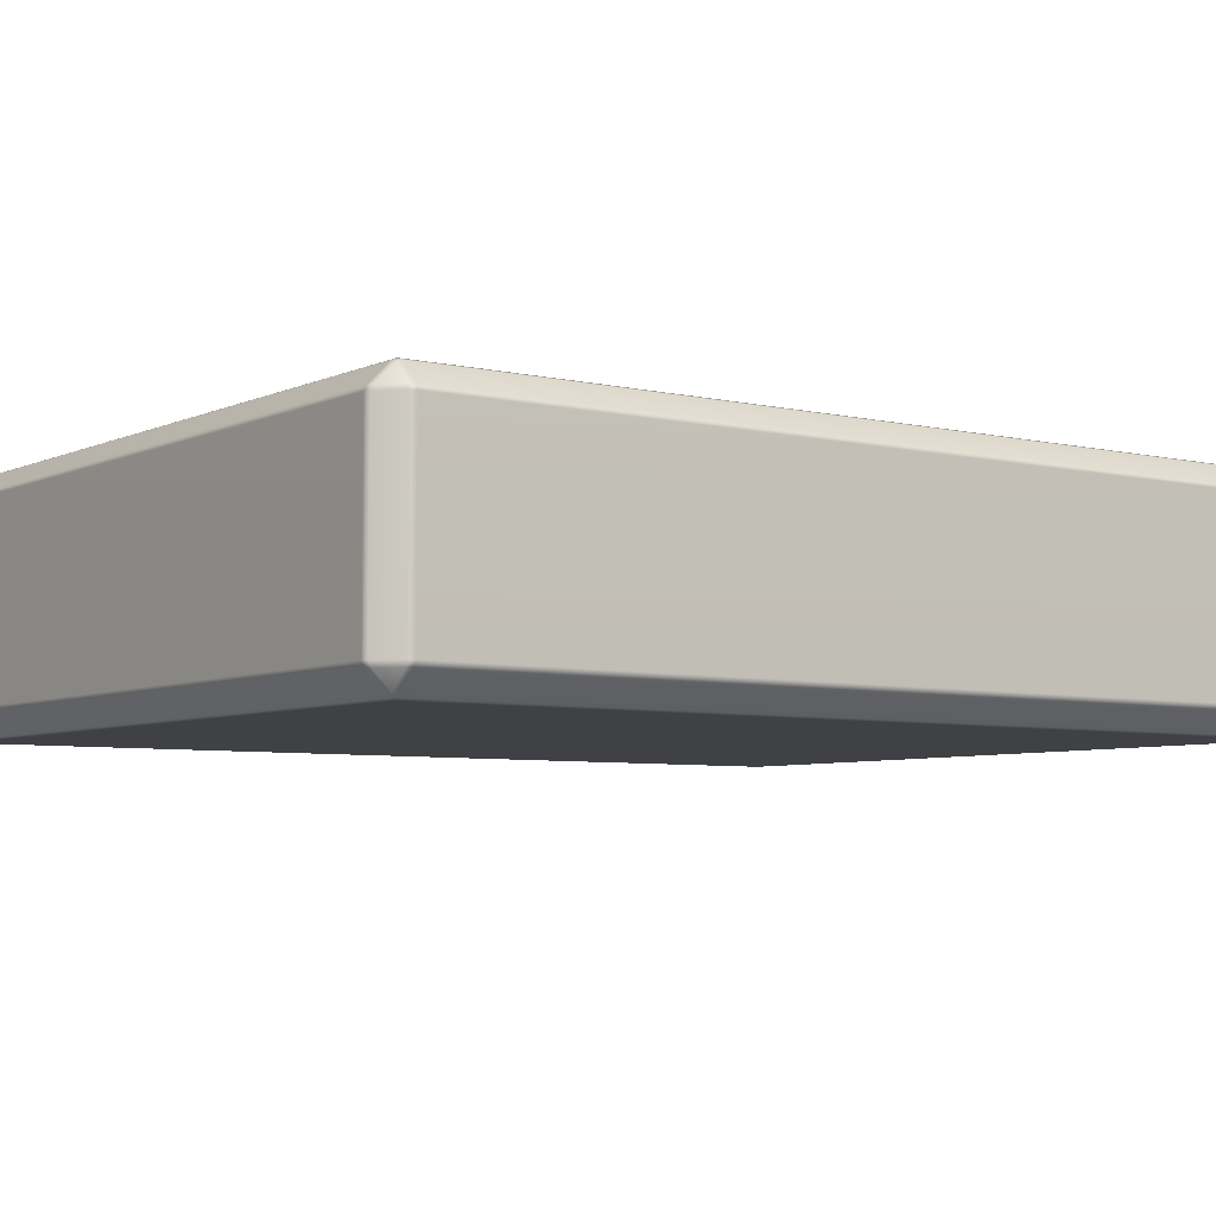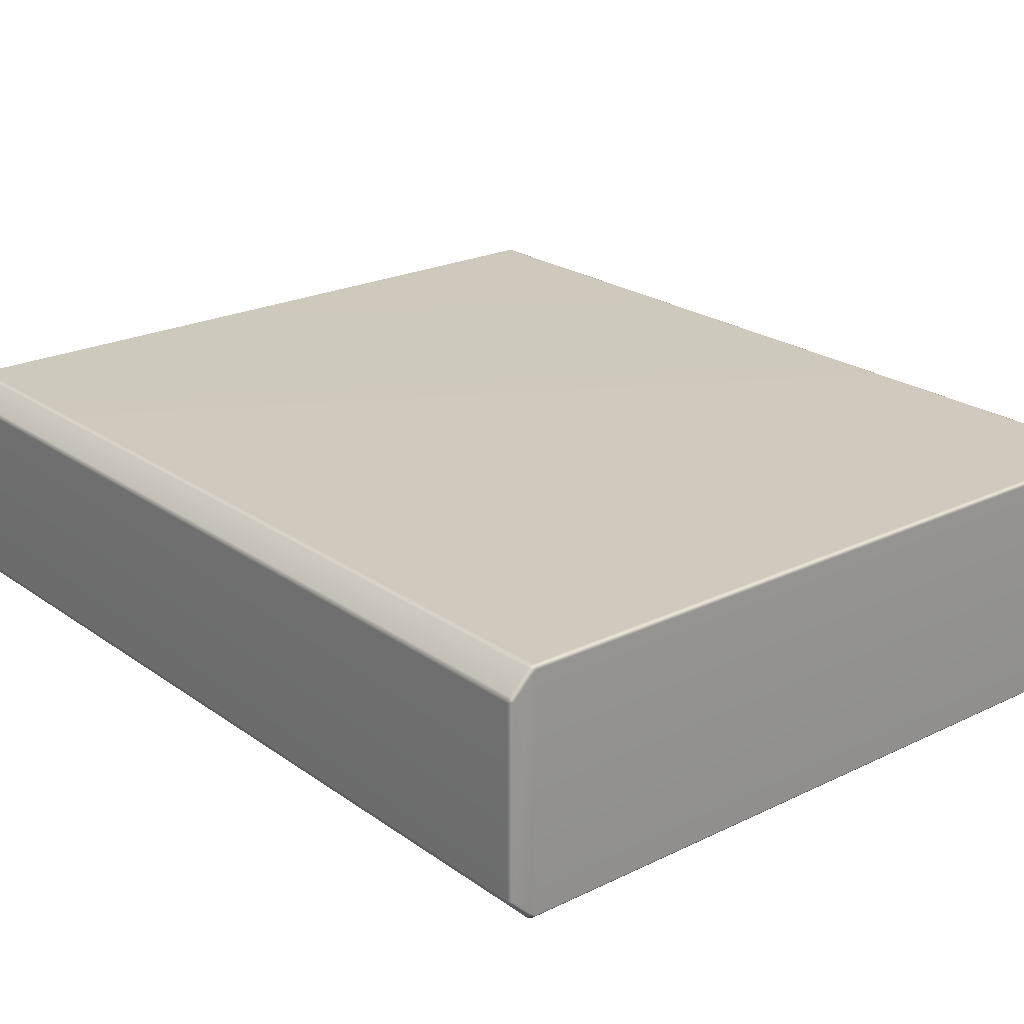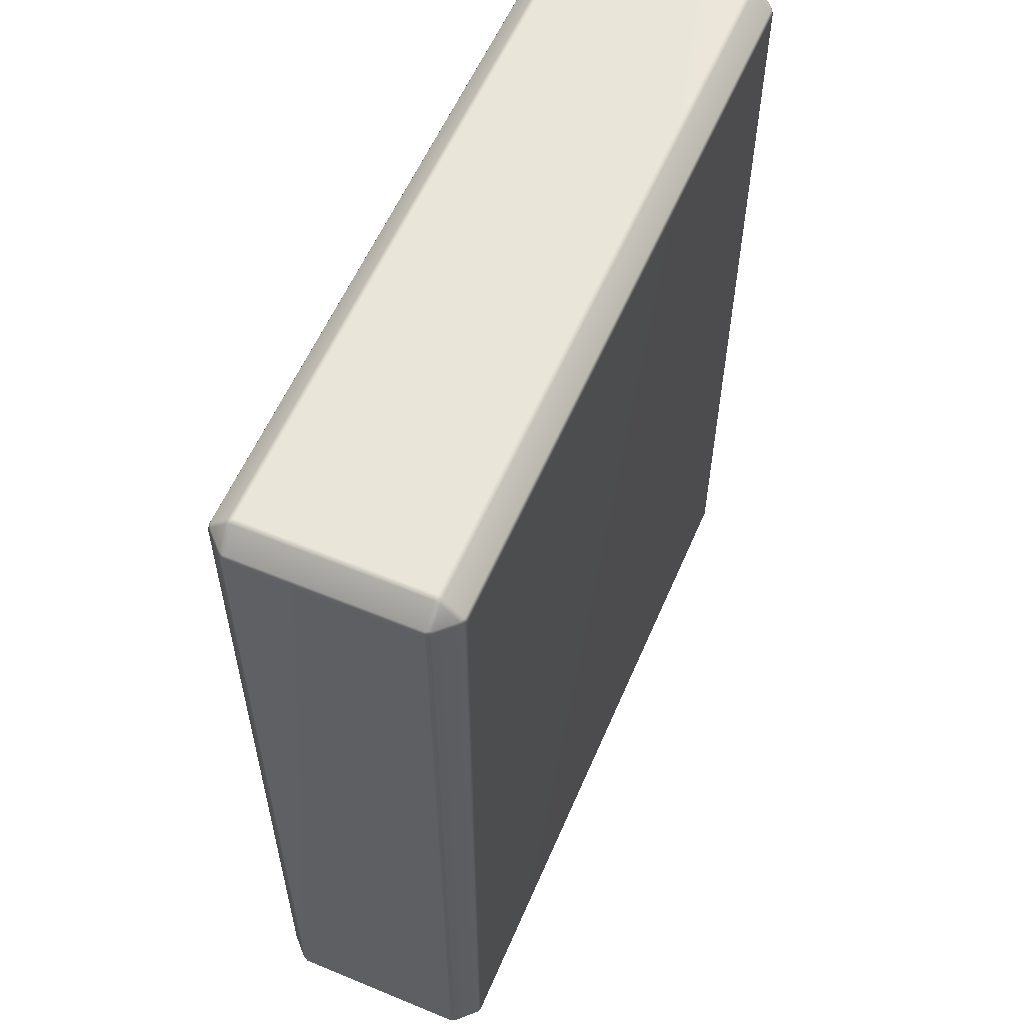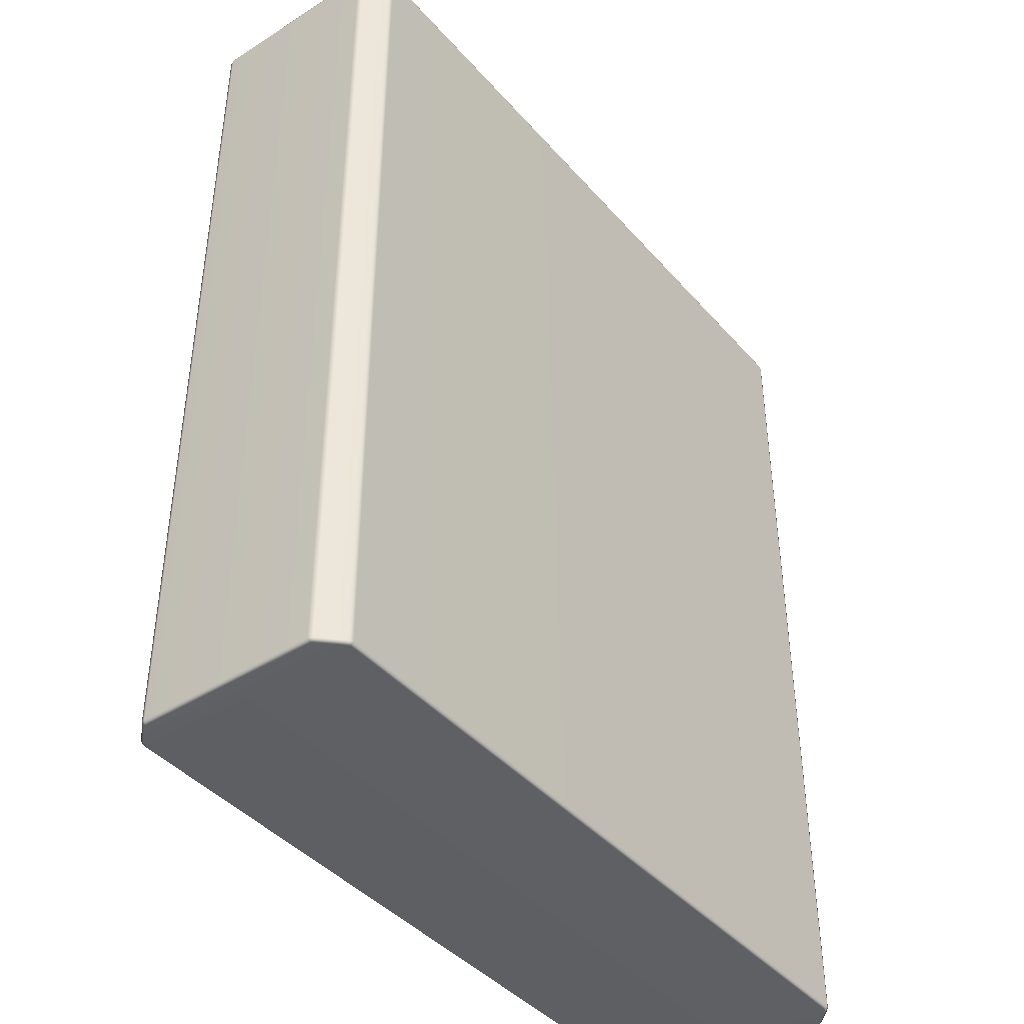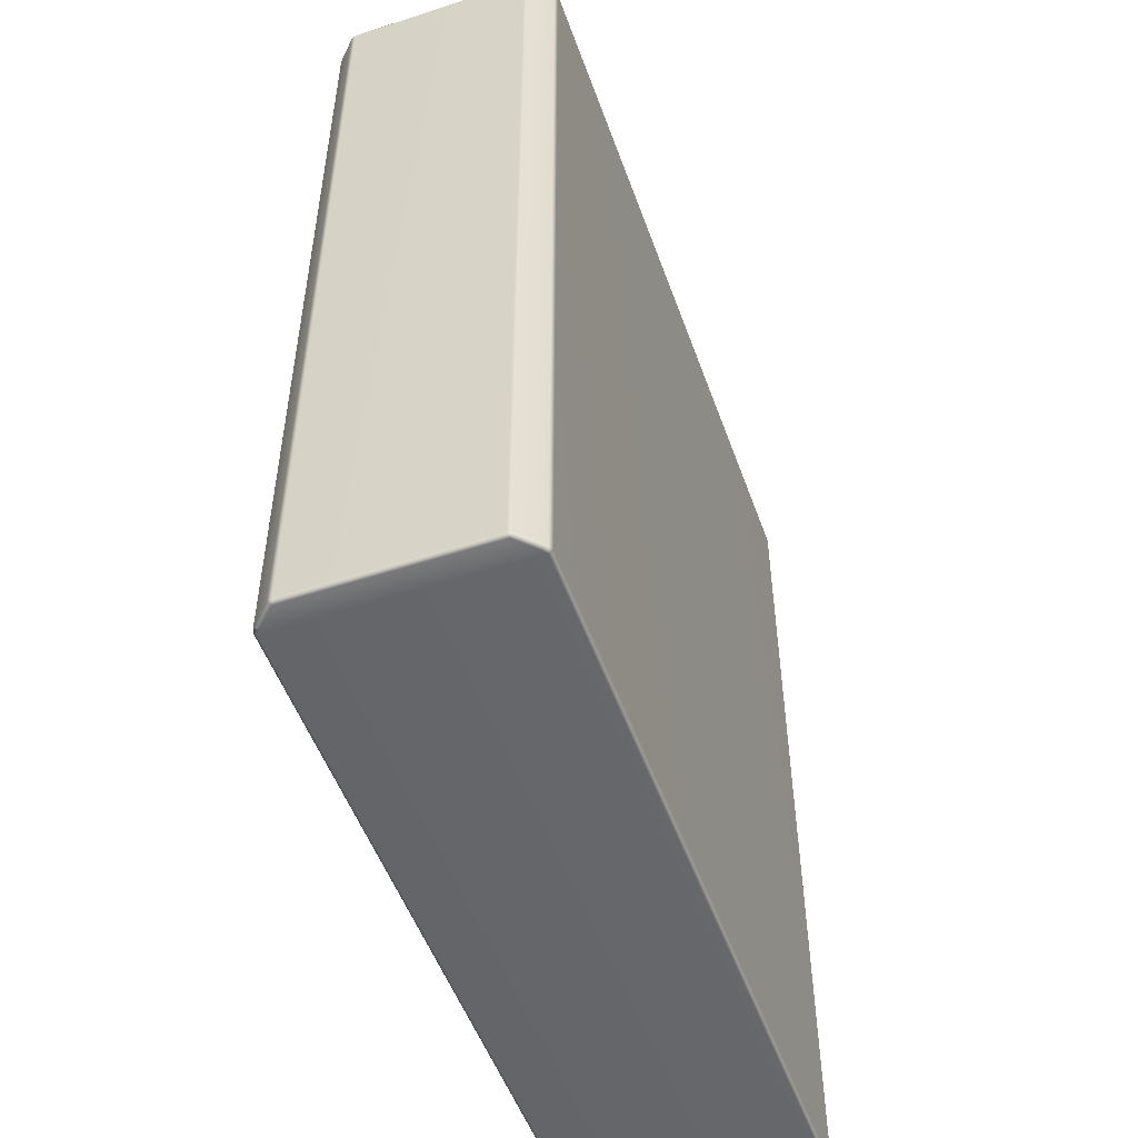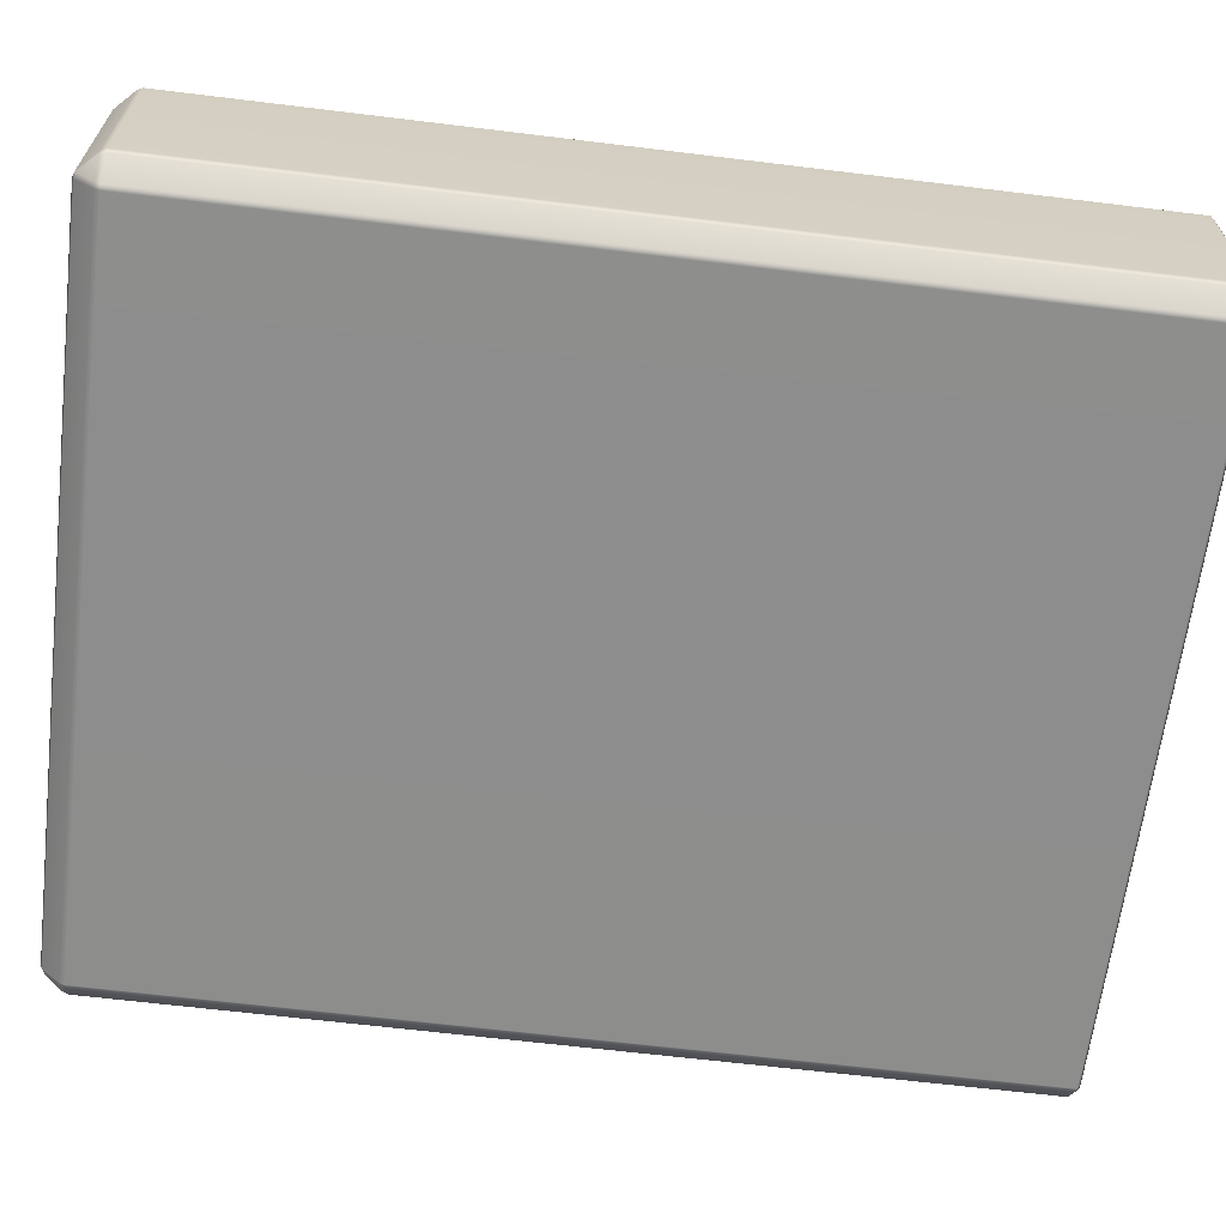
<metadata>
{"format":"obj","ext":"obj","renderer":"f3d","projection":"perspective","resolution":1024,"background":"white","views":[{"elev":-5.6,"azim":-126.0,"up":"+Z"},{"elev":22.7,"azim":-39.7,"up":"+Z"},{"elev":58.0,"azim":113.2,"up":"+Y"},{"elev":-42.0,"azim":127.3,"up":"+Y"},{"elev":-51.9,"azim":109.5,"up":"+Y"},{"elev":-64.6,"azim":-97.0,"up":"+Z"}]}
</metadata>
<code>
g SM_training_wall_A
v -0.7775 0 0.2417
v -0.7775 0 -0.2417
v -0.7892 -1.772e-08 -0.2323
v -0.7892 -1.772e-08 0.2323
v -0.8255 -1.282e-07 -0.1967
v -0.8255 -1.282e-07 0.1967
v 0.7775 -7.572e-08 0.2417
v 0.7775 -7.572e-08 -0.2417
v 0.7892 -7.601e-08 0.2323
v 0.7892 -7.601e-08 -0.2323
v 0.8254 -7.601e-08 0.1967
v 0.8254 -7.601e-08 -0.1967
v -0.777 0.008223 0.25
v 0.7771 0.008194 0.25
v 0.7775 -7.572e-08 0.2417
v -0.7775 0 0.2417
v -0.7878 0.008169 0.2456
v -0.7892 -1.772e-08 0.2323
v -0.8287 0.008483 0.2046
v -0.8255 -1.282e-07 0.1967
v 0.7892 -7.601e-08 0.2323
v 0.7878 0.00821 0.2456
v 0.8254 -7.601e-08 0.1967
v 0.8287 0.008483 0.2046
v -0.8333 0.008483 0.1935
v -0.8333 0.008483 -0.1935
v -0.8255 -1.282e-07 -0.1967
v -0.8287 0.008483 -0.2046
v -0.7878 0.00821 -0.2456
v -0.7892 -1.772e-08 -0.2323
v -0.7771 0.008194 -0.25
v -0.7775 0 -0.2417
v 0.777 0.008223 -0.25
v 0.7775 -7.572e-08 -0.2417
v 0.7878 0.008169 -0.2456
v 0.7892 -7.601e-08 -0.2323
v 0.8288 0.008368 -0.2045
v 0.8254 -7.601e-08 -0.1967
v 0.8333 0.008368 -0.1936
v 0.8333 0.008368 0.1936
v 0.8254 -7.601e-08 0.1967
v -0.7878 0.008169 0.2456
v -0.7877 1.944 0.2457
v -0.777 1.944 0.25
v -0.777 0.008223 0.25
v -0.8287 0.008483 0.2046
v -0.8289 1.944 0.2045
v -0.8333 0.008483 0.1935
v -0.8333 1.944 0.1937
v 0.7771 0.008194 0.25
v 0.777 1.944 0.25
v 0.7878 1.944 0.2455
v 0.7878 0.00821 0.2456
v 0.829 1.944 0.2043
v 0.8287 0.008483 0.2046
v 0.8333 1.944 0.1937
v 0.8333 0.008368 0.1936
v -0.7771 0.008194 -0.25
v -0.777 1.944 -0.25
v -0.7878 1.944 -0.2455
v -0.7878 0.00821 -0.2456
v -0.8289 1.944 -0.2045
v -0.8287 0.008483 -0.2046
v -0.8333 1.944 -0.1937
v -0.8333 0.008483 -0.1935
v -0.8333 0.008483 0.1935
v -0.8333 1.944 0.1937
v 0.777 1.944 -0.25
v 0.777 0.008223 -0.25
v 0.7878 0.008169 -0.2456
v 0.7878 1.944 -0.2455
v 0.8288 0.008368 -0.2045
v 0.8289 1.944 -0.2045
v 0.8333 0.008368 -0.1936
v 0.8333 1.944 -0.1937
v 0.8333 1.944 0.1937
v 0.8333 0.008368 0.1936
v -0.8233 1.955 0.205
v -0.7883 1.955 0.24
v -0.7877 1.944 0.2457
v -0.8289 1.944 0.2045
v -0.7883 1.99 0.205
v -0.829 1.954 0.1939
v -0.7878 1.996 0.1937
v -0.777 1.996 0.2045
v -0.777 1.954 0.2455
v -0.7877 1.996 -0.1939
v -0.777 2 -0.1937
v -0.777 2 0.1937
v 0.777 1.996 0.2045
v 0.777 2 0.1937
v -0.8289 1.954 -0.1937
v -0.8333 1.944 0.1937
v -0.8333 1.944 -0.1937
v -0.8233 1.955 -0.205
v -0.7883 1.99 -0.205
v 0.7772 1.954 0.2457
v 0.777 1.944 0.25
v -0.777 1.944 0.25
v 0.7883 1.99 0.205
v 0.7883 1.955 0.24
v 0.8233 1.955 0.205
v 0.829 1.944 0.2043
v 0.7878 1.944 0.2455
v 0.7878 1.996 0.1937
v 0.8289 1.954 0.1937
v -0.7883 1.955 -0.24
v -0.7772 1.954 -0.2457
v -0.777 1.996 -0.2045
v -0.8289 1.944 -0.2045
v -0.7878 1.944 -0.2455
v 0.7772 1.996 -0.2043
v 0.777 2 -0.1937
v 0.777 1.954 -0.2455
v 0.7883 1.955 -0.24
v 0.7883 1.99 -0.205
v -0.777 1.944 -0.25
v 0.777 1.944 -0.25
v 0.8233 1.955 -0.205
v 0.7878 1.944 -0.2455
v 0.8289 1.944 -0.2045
v 0.8289 1.954 -0.1937
v 0.7878 1.996 -0.1937
v 0.777 2 0.1937
v 0.7878 1.996 0.1937
v 0.8289 1.954 0.1937
v 0.8333 1.944 -0.1937
v 0.8333 1.944 0.1937
v -0.777 2 -0.1937
v 0.777 2 -0.1937
v 0.777 2 0.1937
v -0.777 2 0.1937
v 0.8333 0.008368 0.1936
v 0.8333 1.944 0.1937
g SM_training_wall_A_0
f 3 2 1
f 4 3 1
f 5 3 4
f 6 5 4
f 1 2 7
f 2 8 7
f 7 8 9
f 8 10 9
f 9 10 11
f 10 12 11
f 15 14 13
f 16 15 13
f 13 17 16
f 17 18 16
f 17 19 18
f 19 20 18
f 14 15 21
f 22 14 21
f 21 23 22
f 23 24 22
f 20 19 25
f 25 26 20
f 26 27 20
f 27 26 28
f 27 28 29
f 30 27 29
f 29 31 30
f 31 32 30
f 31 33 32
f 33 34 32
f 33 35 34
f 35 36 34
f 35 37 36
f 37 38 36
f 37 39 38
f 39 40 38
f 40 41 38
f 44 43 42
f 45 44 42
f 46 42 43
f 47 46 43
f 46 47 48
f 47 49 48
f 45 50 44
f 50 51 44
f 52 51 50
f 53 52 50
f 52 53 54
f 53 55 54
f 56 54 55
f 57 56 55
f 60 59 58
f 61 60 58
f 60 61 62
f 61 63 62
f 64 62 63
f 65 64 63
f 64 65 66
f 67 64 66
f 59 68 58
f 68 69 58
f 69 68 70
f 68 71 70
f 72 70 71
f 73 72 71
f 72 73 74
f 73 75 74
f 74 75 76
f 77 74 76
f 80 79 78
f 81 80 78
f 79 82 78
f 78 82 83
f 78 83 81
f 82 84 83
f 82 79 85
f 79 86 85
f 79 80 86
f 84 87 83
f 88 87 84
f 89 88 84
f 82 85 89
f 84 82 89
f 85 90 89
f 90 91 89
f 87 92 83
f 83 92 93
f 83 93 81
f 92 94 93
f 95 92 87
f 92 95 94
f 96 95 87
f 97 90 85
f 86 97 85
f 98 97 86
f 99 98 86
f 100 90 97
f 90 100 91
f 101 100 97
f 100 101 102
f 103 102 101
f 104 103 101
f 97 98 104
f 101 97 104
f 100 102 105
f 100 105 91
f 102 106 105
f 102 103 106
f 95 96 107
f 108 107 96
f 109 108 96
f 95 107 110
f 107 111 110
f 107 108 111
f 109 112 108
f 113 112 109
f 88 113 109
f 112 114 108
f 115 114 112
f 116 115 112
f 108 114 117
f 108 117 111
f 114 118 117
f 114 115 118
f 115 116 119
f 120 115 119
f 115 120 118
f 121 120 119
f 119 116 122
f 116 123 122
f 123 116 112
f 113 123 112
f 123 113 124
f 125 123 124
f 122 123 125
f 126 122 125
f 127 122 126
f 119 122 127
f 121 119 127
f 128 127 126
f 87 88 109
f 96 87 109
f 131 130 129
f 132 131 129
f 24 23 133
f 95 110 94
f 80 99 86
f 103 134 106

</code>
